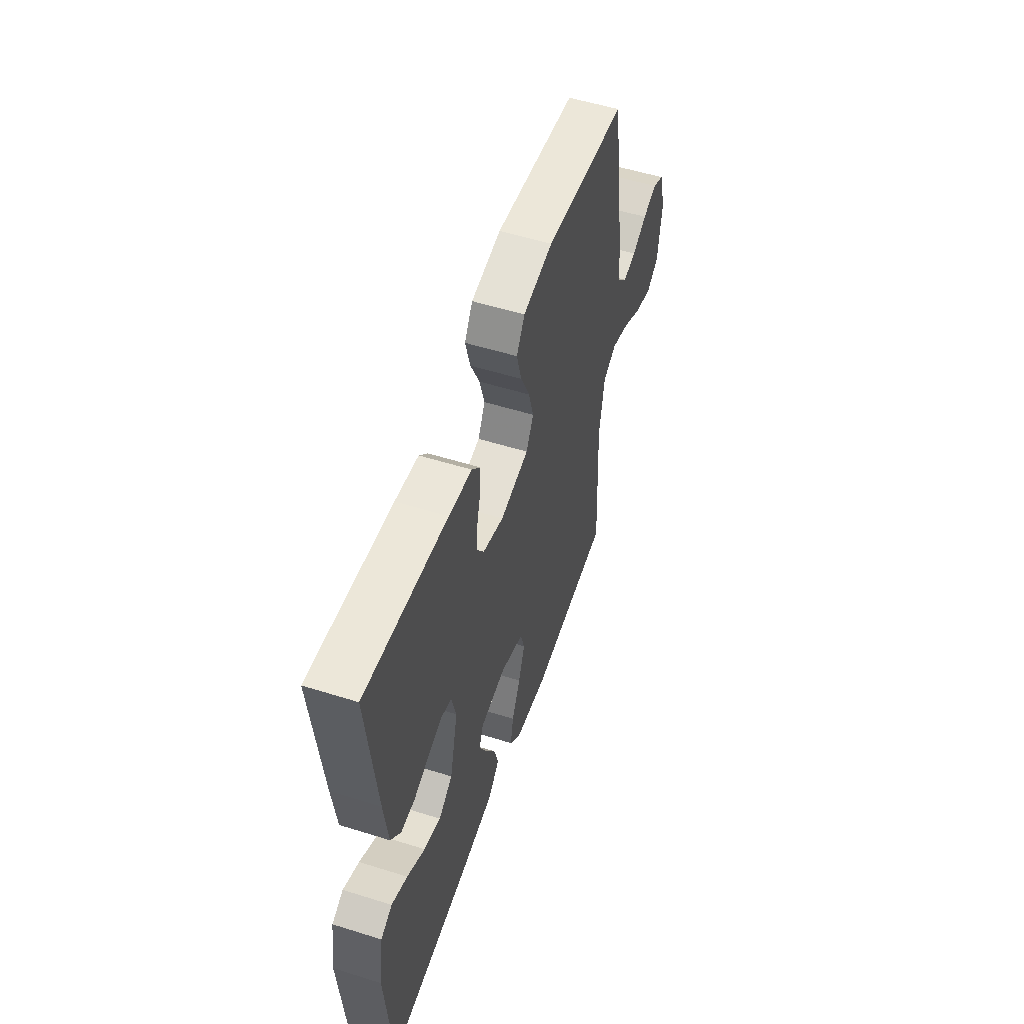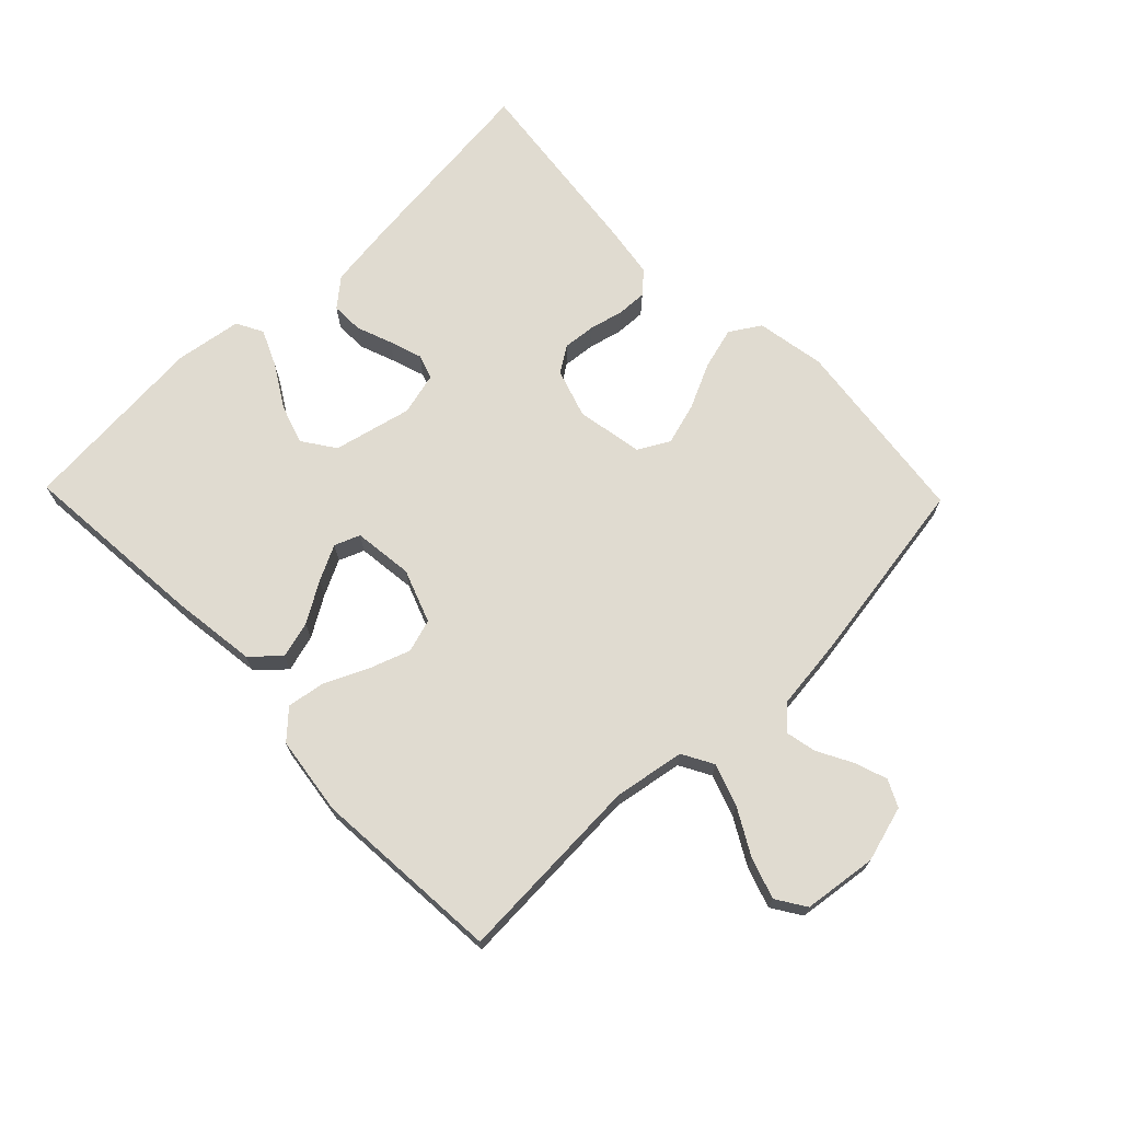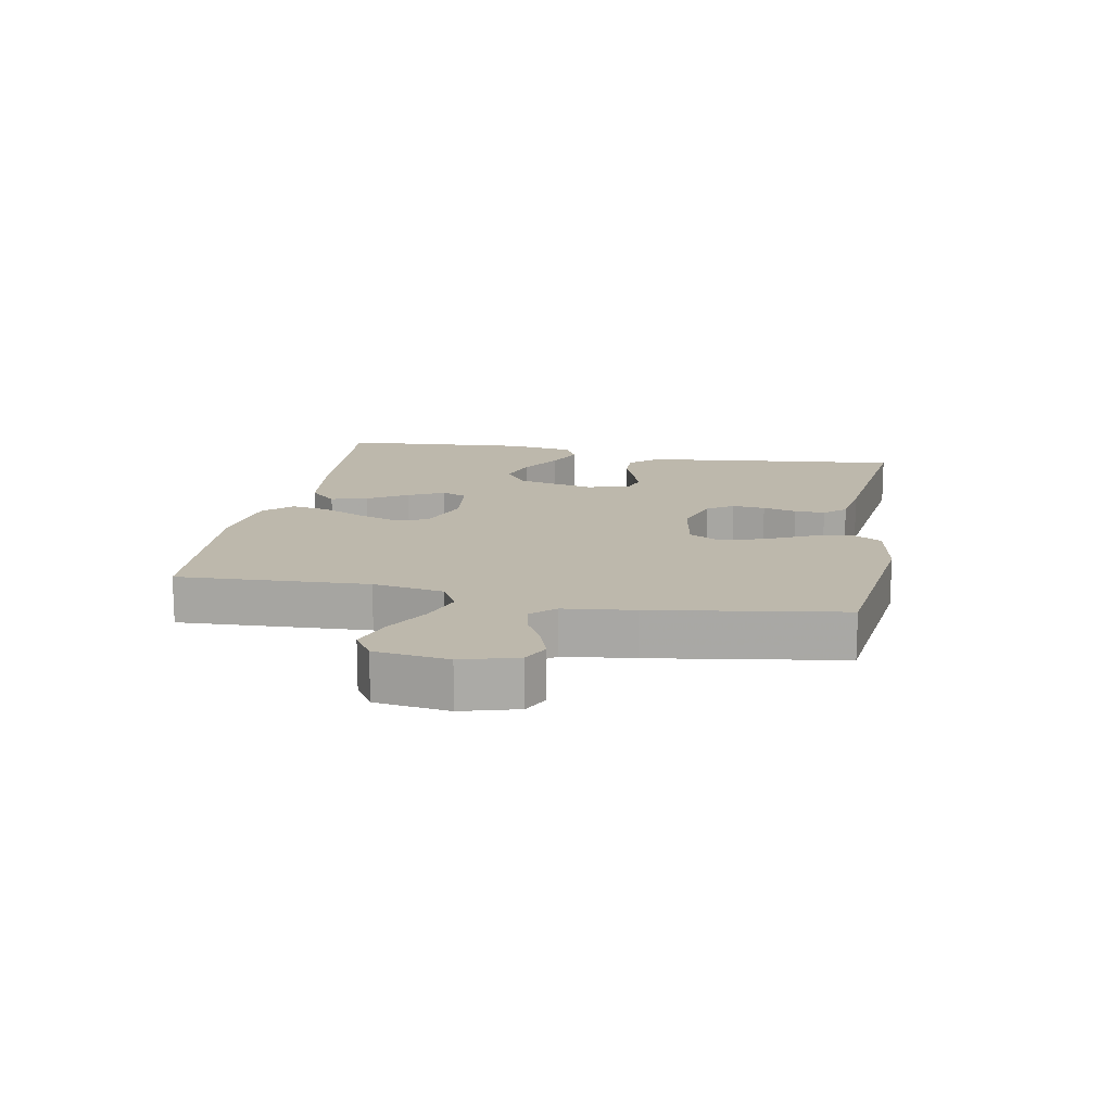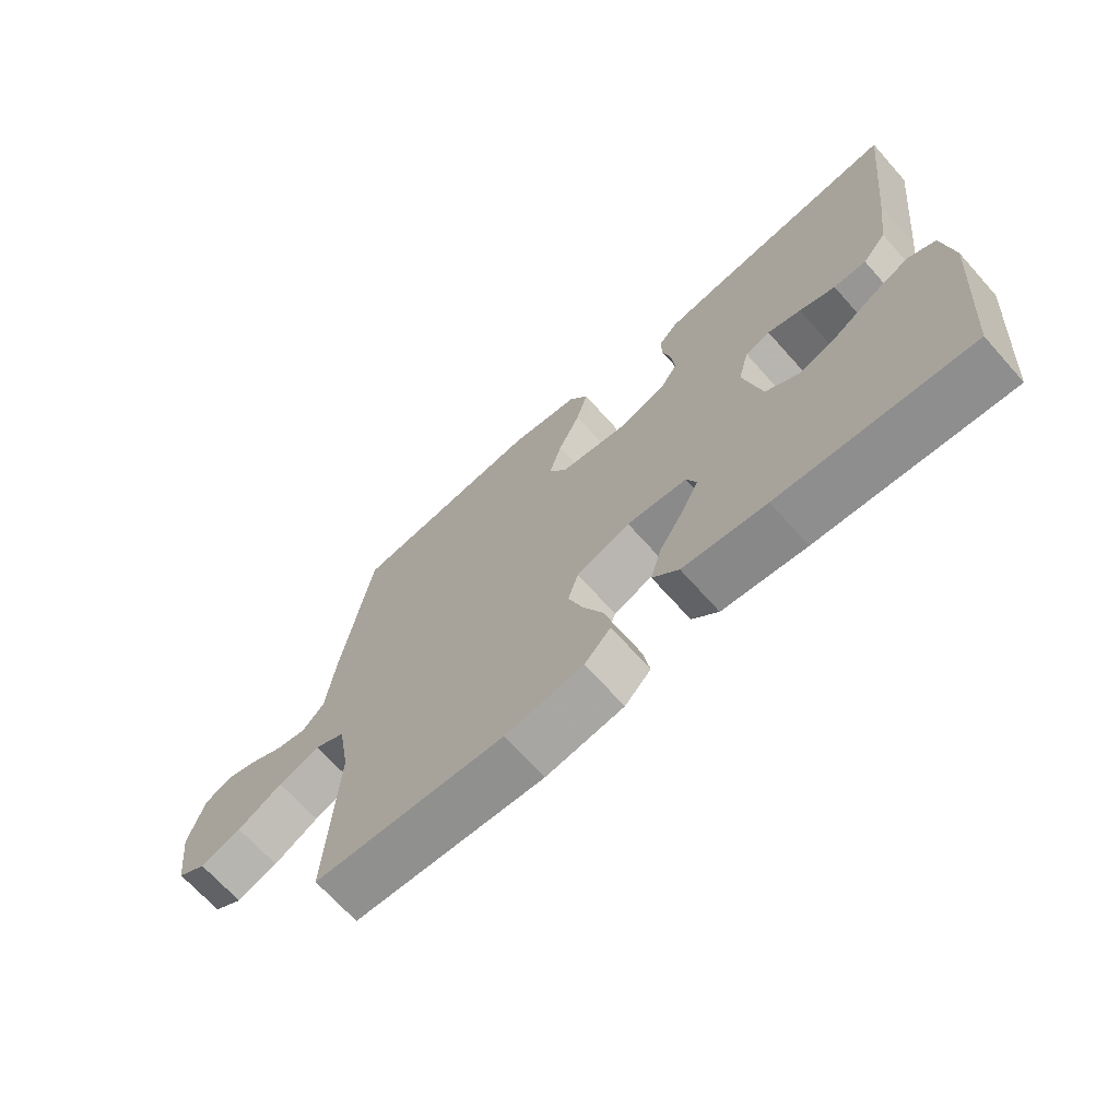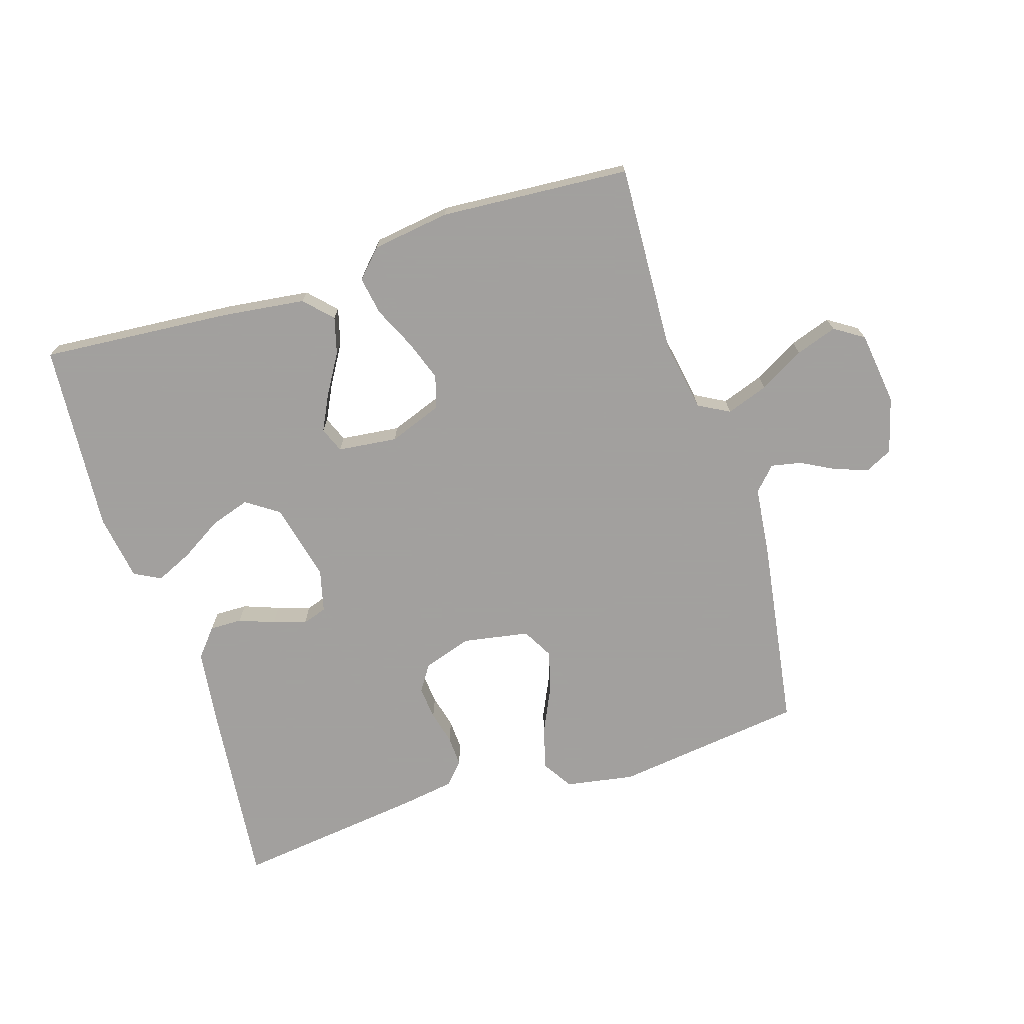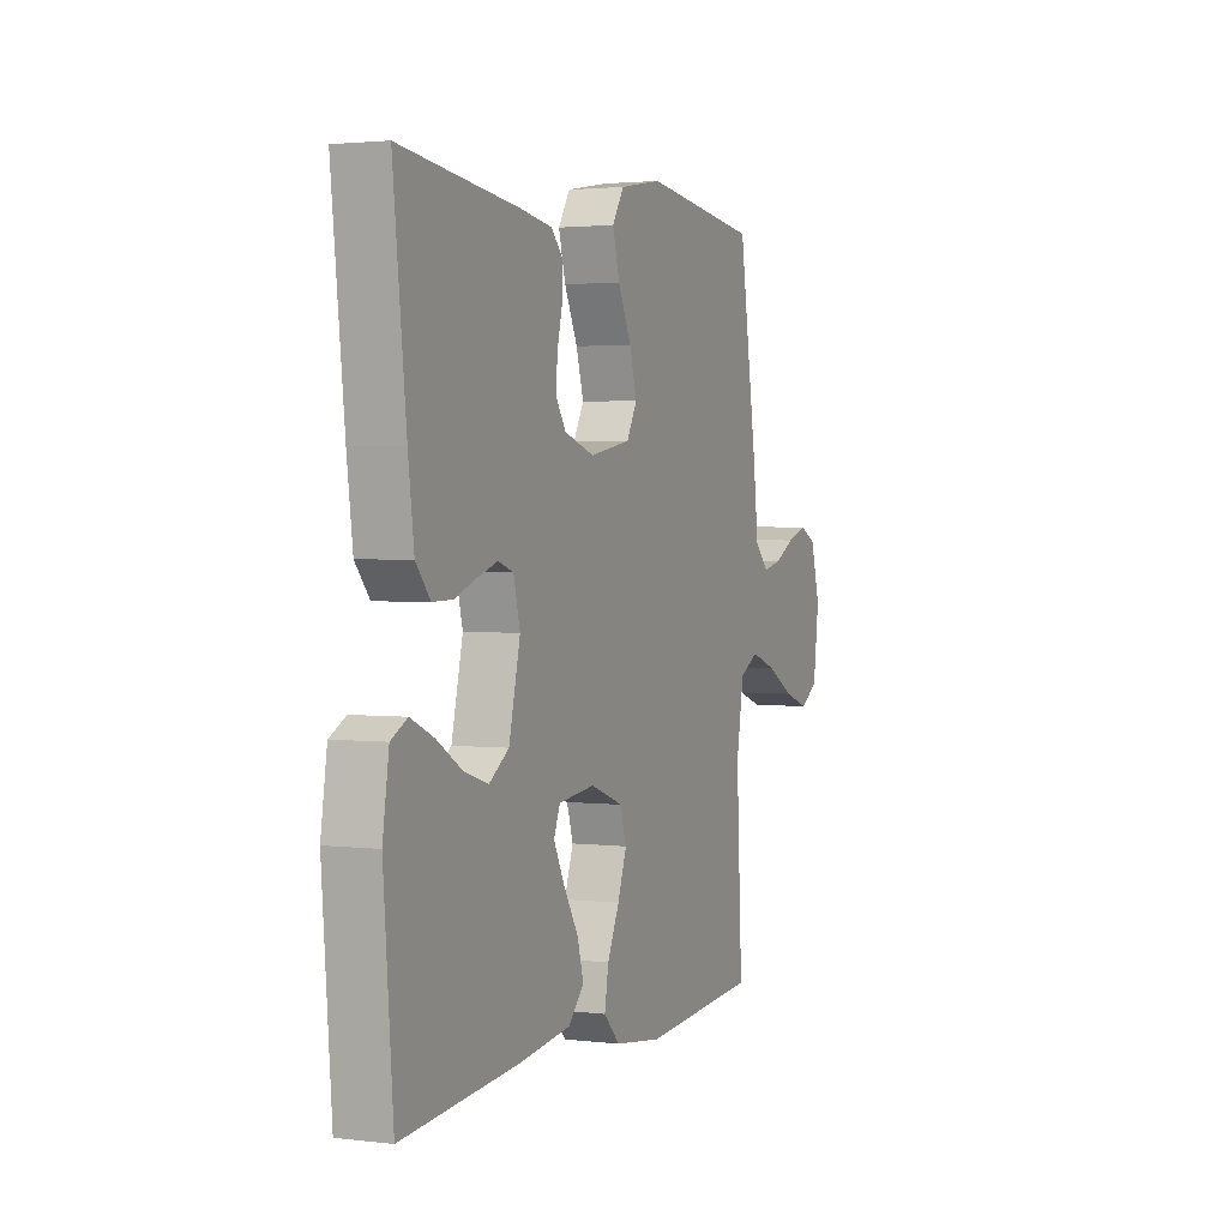
<metadata>
{"format":"obj","ext":"obj","renderer":"f3d","projection":"perspective","resolution":1024,"background":"white","views":[{"elev":53.9,"azim":108.5,"up":"+Z"},{"elev":70.1,"azim":-134.1,"up":"+Y"},{"elev":14.7,"azim":-79.3,"up":"+Y"},{"elev":-68.7,"azim":41.8,"up":"+Z"},{"elev":-71.9,"azim":-162.3,"up":"+Y"},{"elev":2.3,"azim":113.0,"up":"+Z"}]}
</metadata>
<code>
v -0.5 0.07 0.5
v -0.2 0.07 0.537
v -0.091 0.07 0.518
v -0.061 0.07 0.47
v -0.079 0.07 0.404
v -0.113 0.07 0.332
v -0.132 0.07 0.266
v -0.105 0.07 0.217
v 0 0.07 0.198
v 0.077 0.07 0.223
v 0.104 0.07 0.264
v 0.099 0.07 0.316
v 0.086 0.07 0.369
v 0.084 0.07 0.417
v 0.115 0.07 0.451
v 0.2 0.07 0.464
v 0.5 0.07 0.5
v 0.467 0.07 0.2
v 0.452 0.07 0.085
v 0.415 0.07 0.041
v 0.364 0.07 0.042
v 0.308 0.07 0.063
v 0.256 0.07 0.08
v 0.217 0.07 0.067
v 0.2 0.07 0
v 0.229 0.07 -0.124
v 0.28 0.07 -0.159
v 0.342 0.07 -0.139
v 0.408 0.07 -0.099
v 0.466 0.07 -0.073
v 0.508 0.07 -0.095
v 0.524 0.07 -0.2
v 0.5 0.07 -0.5
v 0.2 0.07 -0.475
v 0.069 0.07 -0.458
v 0.028 0.07 -0.415
v 0.044 0.07 -0.357
v 0.082 0.07 -0.294
v 0.11 0.07 -0.238
v 0.094 0.07 -0.198
v 0 0.07 -0.187
v -0.084 0.07 -0.218
v -0.1 0.07 -0.27
v -0.077 0.07 -0.335
v -0.046 0.07 -0.402
v -0.036 0.07 -0.462
v -0.077 0.07 -0.505
v -0.2 0.07 -0.522
v -0.5 0.07 -0.5
v -0.485 0.07 -0.2
v -0.504 0.07 -0.088
v -0.553 0.07 -0.061
v -0.619 0.07 -0.084
v -0.69 0.07 -0.124
v -0.755 0.07 -0.146
v -0.801 0.07 -0.116
v -0.816 0.07 0
v -0.791 0.07 0.088
v -0.749 0.07 0.109
v -0.697 0.07 0.091
v -0.643 0.07 0.062
v -0.595 0.07 0.052
v -0.56 0.07 0.089
v -0.547 0.07 0.2
v -0.5 0 0.5
v -0.2 0 0.537
v -0.091 0 0.518
v -0.061 0 0.47
v -0.079 0 0.404
v -0.113 0 0.332
v -0.132 0 0.266
v -0.105 0 0.217
v 0 0 0.198
v 0.077 0 0.223
v 0.104 0 0.264
v 0.099 0 0.316
v 0.086 0 0.369
v 0.084 0 0.417
v 0.115 0 0.451
v 0.2 0 0.464
v 0.5 0 0.5
v 0.467 0 0.2
v 0.452 0 0.085
v 0.415 0 0.041
v 0.364 0 0.042
v 0.308 0 0.063
v 0.256 0 0.08
v 0.217 0 0.067
v 0.2 0 0
v 0.229 0 -0.124
v 0.28 0 -0.159
v 0.342 0 -0.139
v 0.408 0 -0.099
v 0.466 0 -0.073
v 0.508 0 -0.095
v 0.524 0 -0.2
v 0.5 0 -0.5
v 0.2 0 -0.475
v 0.069 0 -0.458
v 0.028 0 -0.415
v 0.044 0 -0.357
v 0.082 0 -0.294
v 0.11 0 -0.238
v 0.094 0 -0.198
v 0 0 -0.187
v -0.084 0 -0.218
v -0.1 0 -0.27
v -0.077 0 -0.335
v -0.046 0 -0.402
v -0.036 0 -0.462
v -0.077 0 -0.505
v -0.2 0 -0.522
v -0.5 0 -0.5
v -0.485 0 -0.2
v -0.504 0 -0.088
v -0.553 0 -0.061
v -0.619 0 -0.084
v -0.69 0 -0.124
v -0.755 0 -0.146
v -0.801 0 -0.116
v -0.816 0 0
v -0.791 0 0.088
v -0.749 0 0.109
v -0.697 0 0.091
v -0.643 0 0.062
v -0.595 0 0.052
v -0.56 0 0.089
v -0.547 0 0.2
f 63 64 1 2
f 58 59 60 61
f 58 61 62
f 57 58 62
f 56 57 62
f 53 54 55 56
f 52 53 56 62
f 51 52 62 63
f 47 48 49 50
f 47 50 51
f 44 45 46 47
f 43 44 47 51
f 42 43 51 63
f 35 36 37 38
f 35 38 39
f 34 35 39
f 33 34 39
f 32 33 39 40
f 28 29 30 31
f 27 28 31 32
f 19 20 21 22
f 19 22 23
f 18 19 23
f 17 18 23 24
f 15 16 17 24
f 12 13 14 15
f 11 12 15 24
f 3 4 5 6
f 3 6 7
f 2 3 7
f 63 2 7
f 41 42 63 7
f 27 32 40 41
f 26 27 41
f 25 26 41
f 10 11 24 25
f 9 10 25 41
f 8 9 41
f 7 8 41
f 66 65 128 127
f 125 124 123 122
f 126 125 122
f 126 122 121
f 126 121 120
f 120 119 118 117
f 126 120 117 116
f 127 126 116 115
f 114 113 112 111
f 115 114 111
f 111 110 109 108
f 115 111 108 107
f 127 115 107 106
f 102 101 100 99
f 103 102 99
f 103 99 98
f 103 98 97
f 104 103 97 96
f 95 94 93 92
f 96 95 92 91
f 86 85 84 83
f 87 86 83
f 87 83 82
f 88 87 82 81
f 88 81 80 79
f 79 78 77 76
f 88 79 76 75
f 70 69 68 67
f 71 70 67
f 71 67 66
f 71 66 127
f 71 127 106 105
f 105 104 96 91
f 105 91 90
f 105 90 89
f 89 88 75 74
f 105 89 74 73
f 105 73 72
f 105 72 71
f 1 65 66 2
f 2 66 67 3
f 3 67 68 4
f 4 68 69 5
f 5 69 70 6
f 6 70 71 7
f 7 71 72 8
f 8 72 73 9
f 9 73 74 10
f 10 74 75 11
f 11 75 76 12
f 12 76 77 13
f 13 77 78 14
f 14 78 79 15
f 15 79 80 16
f 16 80 81 17
f 17 81 82 18
f 18 82 83 19
f 19 83 84 20
f 20 84 85 21
f 21 85 86 22
f 22 86 87 23
f 23 87 88 24
f 24 88 89 25
f 25 89 90 26
f 26 90 91 27
f 27 91 92 28
f 28 92 93 29
f 29 93 94 30
f 30 94 95 31
f 31 95 96 32
f 32 96 97 33
f 33 97 98 34
f 34 98 99 35
f 35 99 100 36
f 36 100 101 37
f 37 101 102 38
f 38 102 103 39
f 39 103 104 40
f 40 104 105 41
f 41 105 106 42
f 42 106 107 43
f 43 107 108 44
f 44 108 109 45
f 45 109 110 46
f 46 110 111 47
f 47 111 112 48
f 48 112 113 49
f 49 113 114 50
f 50 114 115 51
f 51 115 116 52
f 52 116 117 53
f 53 117 118 54
f 54 118 119 55
f 55 119 120 56
f 56 120 121 57
f 57 121 122 58
f 58 122 123 59
f 59 123 124 60
f 60 124 125 61
f 61 125 126 62
f 62 126 127 63
f 63 127 128 64
f 64 128 65 1

</code>
